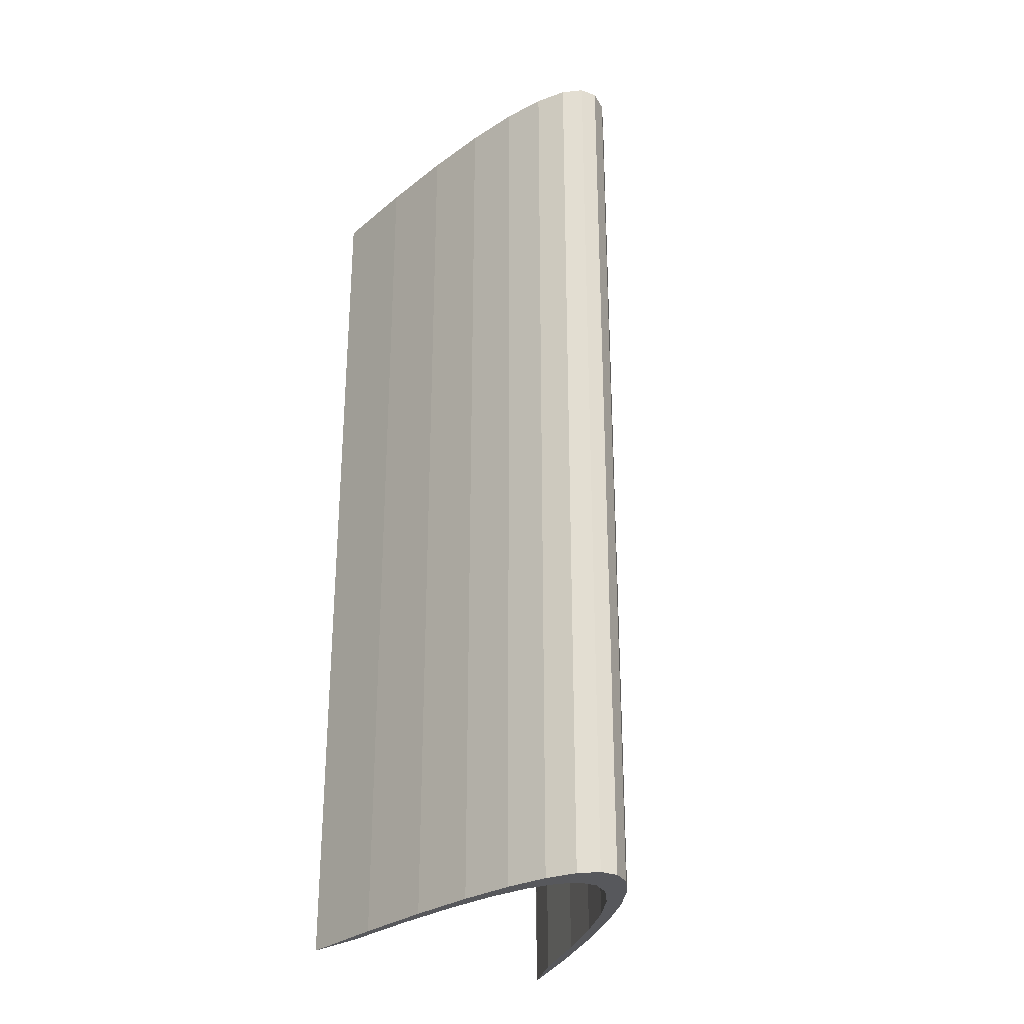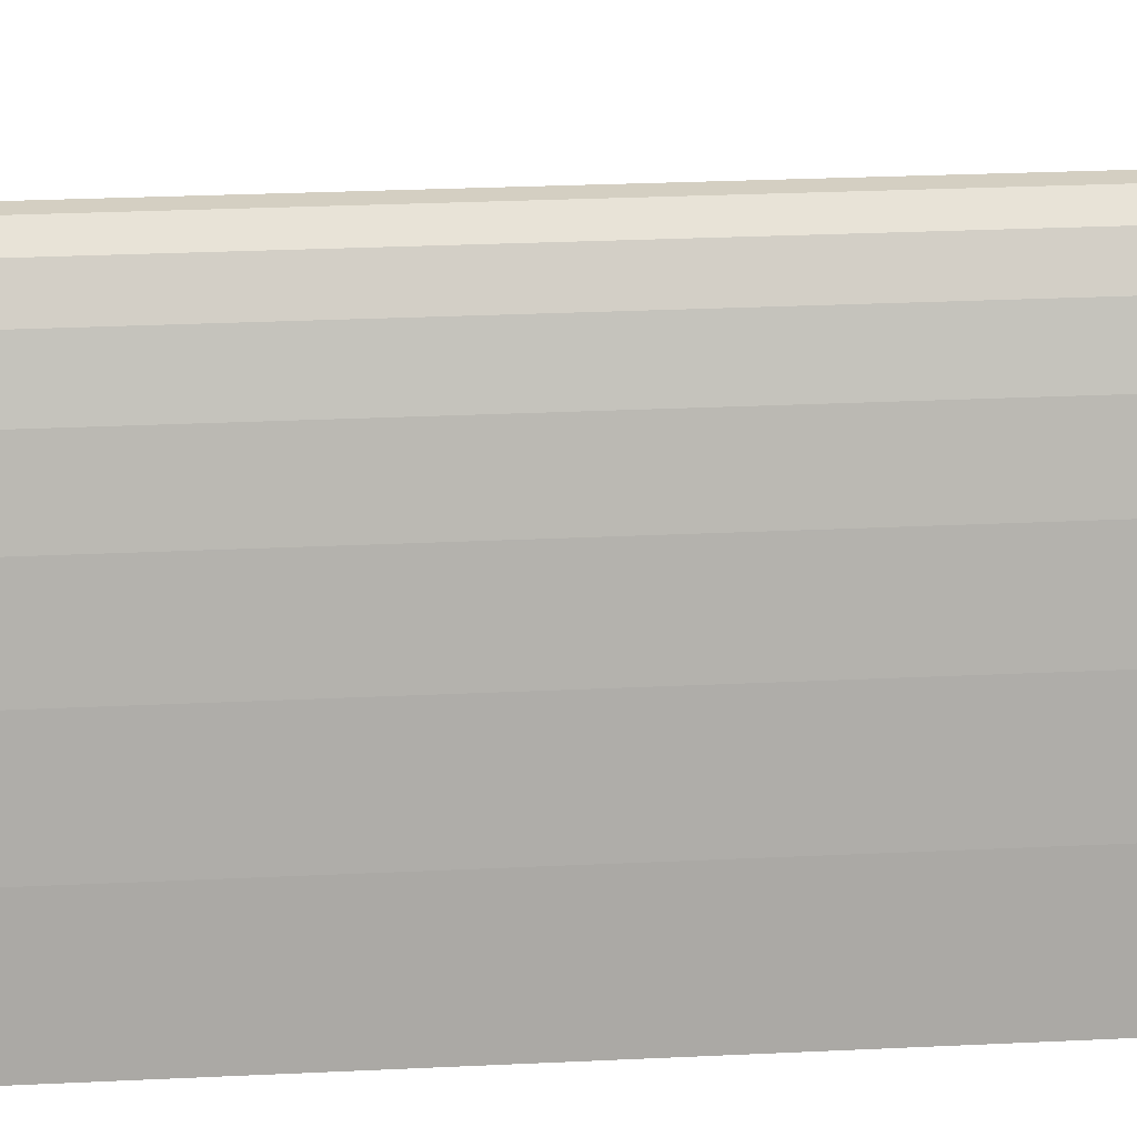
<metadata>
{"format":"obj","ext":"obj","renderer":"f3d","projection":"perspective","resolution":1024,"background":"white","views":[{"elev":-28.7,"azim":151.6,"up":"+Z"},{"elev":25.6,"azim":-94.5,"up":"+Y"}]}
</metadata>
<code>
o z_20_Z_Function
v 14.05 -1.73 50
v 12.18 4.232 50
v 12.18 4.232 43.33
v 14.05 -1.73 43.33
v 12.18 4.232 36.67
v 14.05 -1.73 36.67
v 12.18 4.232 30
v 14.05 -1.73 30
v 12.18 4.232 23.33
v 14.05 -1.73 23.33
v 12.18 4.232 16.67
v 14.05 -1.73 16.67
v 12.18 4.232 10
v 14.05 -1.73 10
v 12.18 4.232 3.333
v 14.05 -1.73 3.333
v 12.18 4.232 -3.333
v 14.05 -1.73 -3.333
v 12.18 4.232 -10
v 14.05 -1.73 -10
v 12.18 4.232 -16.67
v 14.05 -1.73 -16.67
v 12.18 4.232 -23.33
v 14.05 -1.73 -23.33
v 12.18 4.232 -30
v 14.05 -1.73 -30
v 12.18 4.232 -36.67
v 14.05 -1.73 -36.67
v 12.18 4.232 -43.33
v 14.05 -1.73 -43.33
v 12.18 4.232 -50
v 14.05 -1.73 -50
v 10.3 12.75 50
v 10.3 12.75 43.33
v 10.3 12.75 36.67
v 10.3 12.75 30
v 10.3 12.75 23.33
v 10.3 12.75 16.67
v 10.3 12.75 10
v 10.3 12.75 3.333
v 10.3 12.75 -3.333
v 10.3 12.75 -10
v 10.3 12.75 -16.67
v 10.3 12.75 -23.33
v 10.3 12.75 -30
v 10.3 12.75 -36.67
v 10.3 12.75 -43.33
v 10.3 12.75 -50
v 8.431 19.85 50
v 8.431 19.85 43.33
v 8.431 19.85 36.67
v 8.431 19.85 30
v 8.431 19.85 23.33
v 8.431 19.85 16.67
v 8.431 19.85 10
v 8.431 19.85 3.333
v 8.431 19.85 -3.333
v 8.431 19.85 -10
v 8.431 19.85 -16.67
v 8.431 19.85 -23.33
v 8.431 19.85 -30
v 8.431 19.85 -36.67
v 8.431 19.85 -43.33
v 8.431 19.85 -50
v 6.558 25.53 50
v 6.558 25.53 43.33
v 6.558 25.53 36.67
v 6.558 25.53 30
v 6.558 25.53 23.33
v 6.558 25.53 16.67
v 6.558 25.53 10
v 6.558 25.53 3.333
v 6.558 25.53 -3.333
v 6.558 25.53 -10
v 6.558 25.53 -16.67
v 6.558 25.53 -23.33
v 6.558 25.53 -30
v 6.558 25.53 -36.67
v 6.558 25.53 -43.33
v 6.558 25.53 -50
v 4.684 29.79 50
v 4.684 29.79 43.33
v 4.684 29.79 36.67
v 4.684 29.79 30
v 4.684 29.79 23.33
v 4.684 29.79 16.67
v 4.684 29.79 10
v 4.684 29.79 3.333
v 4.684 29.79 -3.333
v 4.684 29.79 -10
v 4.684 29.79 -16.67
v 4.684 29.79 -23.33
v 4.684 29.79 -30
v 4.684 29.79 -36.67
v 4.684 29.79 -43.33
v 4.684 29.79 -50
v 2.81 32.63 50
v 2.81 32.63 43.33
v 2.81 32.63 36.67
v 2.81 32.63 30
v 2.81 32.63 23.33
v 2.81 32.63 16.67
v 2.81 32.63 10
v 2.81 32.63 3.333
v 2.81 32.63 -3.333
v 2.81 32.63 -10
v 2.81 32.63 -16.67
v 2.81 32.63 -23.33
v 2.81 32.63 -30
v 2.81 32.63 -36.67
v 2.81 32.63 -43.33
v 2.81 32.63 -50
v 0.9368 34.04 50
v 0.9368 34.04 43.33
v 0.9368 34.04 36.67
v 0.9368 34.04 30
v 0.9368 34.04 23.33
v 0.9368 34.04 16.67
v 0.9368 34.04 10
v 0.9368 34.04 3.333
v 0.9368 34.04 -3.333
v 0.9368 34.04 -10
v 0.9368 34.04 -16.67
v 0.9368 34.04 -23.33
v 0.9368 34.04 -30
v 0.9368 34.04 -36.67
v 0.9368 34.04 -43.33
v 0.9368 34.04 -50
v -0.9368 34.04 50
v -0.9368 34.04 43.33
v -0.9368 34.04 36.67
v -0.9368 34.04 30
v -0.9368 34.04 23.33
v -0.9368 34.04 16.67
v -0.9368 34.04 10
v -0.9368 34.04 3.333
v -0.9368 34.04 -3.333
v -0.9368 34.04 -10
v -0.9368 34.04 -16.67
v -0.9368 34.04 -23.33
v -0.9368 34.04 -30
v -0.9368 34.04 -36.67
v -0.9368 34.04 -43.33
v -0.9368 34.04 -50
v -2.81 32.63 50
v -2.81 32.63 43.33
v -2.81 32.63 36.67
v -2.81 32.63 30
v -2.81 32.63 23.33
v -2.81 32.63 16.67
v -2.81 32.63 10
v -2.81 32.63 3.333
v -2.81 32.63 -3.333
v -2.81 32.63 -10
v -2.81 32.63 -16.67
v -2.81 32.63 -23.33
v -2.81 32.63 -30
v -2.81 32.63 -36.67
v -2.81 32.63 -43.33
v -2.81 32.63 -50
v -4.684 29.79 50
v -4.684 29.79 43.33
v -4.684 29.79 36.67
v -4.684 29.79 30
v -4.684 29.79 23.33
v -4.684 29.79 16.67
v -4.684 29.79 10
v -4.684 29.79 3.333
v -4.684 29.79 -3.333
v -4.684 29.79 -10
v -4.684 29.79 -16.67
v -4.684 29.79 -23.33
v -4.684 29.79 -30
v -4.684 29.79 -36.67
v -4.684 29.79 -43.33
v -4.684 29.79 -50
v -6.558 25.53 50
v -6.558 25.53 43.33
v -6.558 25.53 36.67
v -6.558 25.53 30
v -6.558 25.53 23.33
v -6.558 25.53 16.67
v -6.558 25.53 10
v -6.558 25.53 3.333
v -6.558 25.53 -3.333
v -6.558 25.53 -10
v -6.558 25.53 -16.67
v -6.558 25.53 -23.33
v -6.558 25.53 -30
v -6.558 25.53 -36.67
v -6.558 25.53 -43.33
v -6.558 25.53 -50
v -8.431 19.85 50
v -8.431 19.85 43.33
v -8.431 19.85 36.67
v -8.431 19.85 30
v -8.431 19.85 23.33
v -8.431 19.85 16.67
v -8.431 19.85 10
v -8.431 19.85 3.333
v -8.431 19.85 -3.333
v -8.431 19.85 -10
v -8.431 19.85 -16.67
v -8.431 19.85 -23.33
v -8.431 19.85 -30
v -8.431 19.85 -36.67
v -8.431 19.85 -43.33
v -8.431 19.85 -50
v -10.3 12.75 50
v -10.3 12.75 43.33
v -10.3 12.75 36.67
v -10.3 12.75 30
v -10.3 12.75 23.33
v -10.3 12.75 16.67
v -10.3 12.75 10
v -10.3 12.75 3.333
v -10.3 12.75 -3.333
v -10.3 12.75 -10
v -10.3 12.75 -16.67
v -10.3 12.75 -23.33
v -10.3 12.75 -30
v -10.3 12.75 -36.67
v -10.3 12.75 -43.33
v -10.3 12.75 -50
v -12.18 4.232 50
v -12.18 4.232 43.33
v -12.18 4.232 36.67
v -12.18 4.232 30
v -12.18 4.232 23.33
v -12.18 4.232 16.67
v -12.18 4.232 10
v -12.18 4.232 3.333
v -12.18 4.232 -3.333
v -12.18 4.232 -10
v -12.18 4.232 -16.67
v -12.18 4.232 -23.33
v -12.18 4.232 -30
v -12.18 4.232 -36.67
v -12.18 4.232 -43.33
v -12.18 4.232 -50
v -14.05 -1.73 50
v -14.05 -1.73 43.33
v -14.05 -1.73 36.67
v -14.05 -1.73 30
v -14.05 -1.73 23.33
v -14.05 -1.73 16.67
v -14.05 -1.73 10
v -14.05 -1.73 3.333
v -14.05 -1.73 -3.333
v -14.05 -1.73 -10
v -14.05 -1.73 -16.67
v -14.05 -1.73 -23.33
v -14.05 -1.73 -30
v -14.05 -1.73 -36.67
v -14.05 -1.73 -43.33
v -14.05 -1.73 -50
v 14.15 -1.984 43.33
v 12.27 7.986 43.33
v 12.27 7.986 50
v 14.15 -1.984 50
v 14.15 -1.984 36.67
v 12.27 7.986 36.67
v 14.15 -1.984 30
v 12.27 7.986 30
v 14.15 -1.984 23.33
v 12.27 7.986 23.33
v 14.15 -1.984 16.67
v 12.27 7.986 16.67
v 14.15 -1.984 10
v 12.27 7.986 10
v 14.15 -1.984 3.333
v 12.27 7.986 3.333
v 14.15 -1.984 -3.333
v 12.27 7.986 -3.333
v 14.15 -1.984 -10
v 12.27 7.986 -10
v 14.15 -1.984 -16.67
v 12.27 7.986 -16.67
v 14.15 -1.984 -23.33
v 12.27 7.986 -23.33
v 14.15 -1.984 -30
v 12.27 7.986 -30
v 14.15 -1.984 -36.67
v 12.27 7.986 -36.67
v 14.15 -1.984 -43.33
v 12.27 7.986 -43.33
v 14.15 -1.984 -50
v 12.27 7.986 -50
v 10.38 16.56 43.33
v 10.38 16.56 50
v 10.38 16.56 36.67
v 10.38 16.56 30
v 10.38 16.56 23.33
v 10.38 16.56 16.67
v 10.38 16.56 10
v 10.38 16.56 3.333
v 10.38 16.56 -3.333
v 10.38 16.56 -10
v 10.38 16.56 -16.67
v 10.38 16.56 -23.33
v 10.38 16.56 -30
v 10.38 16.56 -36.67
v 10.38 16.56 -43.33
v 10.38 16.56 -50
v 8.497 23.71 43.33
v 8.497 23.71 50
v 8.497 23.71 36.67
v 8.497 23.71 30
v 8.497 23.71 23.33
v 8.497 23.71 16.67
v 8.497 23.71 10
v 8.497 23.71 3.333
v 8.497 23.71 -3.333
v 8.497 23.71 -10
v 8.497 23.71 -16.67
v 8.497 23.71 -23.33
v 8.497 23.71 -30
v 8.497 23.71 -36.67
v 8.497 23.71 -43.33
v 8.497 23.71 -50
v 6.609 29.43 43.33
v 6.609 29.43 50
v 6.609 29.43 36.67
v 6.609 29.43 30
v 6.609 29.43 23.33
v 6.609 29.43 16.67
v 6.609 29.43 10
v 6.609 29.43 3.333
v 6.609 29.43 -3.333
v 6.609 29.43 -10
v 6.609 29.43 -16.67
v 6.609 29.43 -23.33
v 6.609 29.43 -30
v 6.609 29.43 -36.67
v 6.609 29.43 -43.33
v 6.609 29.43 -50
v 4.721 33.72 43.33
v 4.721 33.72 50
v 4.721 33.72 36.67
v 4.721 33.72 30
v 4.721 33.72 23.33
v 4.721 33.72 16.67
v 4.721 33.72 10
v 4.721 33.72 3.333
v 4.721 33.72 -3.333
v 4.721 33.72 -10
v 4.721 33.72 -16.67
v 4.721 33.72 -23.33
v 4.721 33.72 -30
v 4.721 33.72 -36.67
v 4.721 33.72 -43.33
v 4.721 33.72 -50
v 2.833 36.59 43.33
v 2.833 36.59 50
v 2.833 36.59 36.67
v 2.833 36.59 30
v 2.833 36.59 23.33
v 2.833 36.59 16.67
v 2.833 36.59 10
v 2.833 36.59 3.333
v 2.833 36.59 -3.333
v 2.833 36.59 -10
v 2.833 36.59 -16.67
v 2.833 36.59 -23.33
v 2.833 36.59 -30
v 2.833 36.59 -36.67
v 2.833 36.59 -43.33
v 2.833 36.59 -50
v 0.9443 38.02 43.33
v 0.9443 38.02 50
v 0.9443 38.02 36.67
v 0.9443 38.02 30
v 0.9443 38.02 23.33
v 0.9443 38.02 16.67
v 0.9443 38.02 10
v 0.9443 38.02 3.333
v 0.9443 38.02 -3.333
v 0.9443 38.02 -10
v 0.9443 38.02 -16.67
v 0.9443 38.02 -23.33
v 0.9443 38.02 -30
v 0.9443 38.02 -36.67
v 0.9443 38.02 -43.33
v 0.9443 38.02 -50
v -0.9443 38.02 43.33
v -0.9443 38.02 50
v -0.9443 38.02 36.67
v -0.9443 38.02 30
v -0.9443 38.02 23.33
v -0.9443 38.02 16.67
v -0.9443 38.02 10
v -0.9443 38.02 3.333
v -0.9443 38.02 -3.333
v -0.9443 38.02 -10
v -0.9443 38.02 -16.67
v -0.9443 38.02 -23.33
v -0.9443 38.02 -30
v -0.9443 38.02 -36.67
v -0.9443 38.02 -43.33
v -0.9443 38.02 -50
v -2.833 36.59 43.33
v -2.833 36.59 50
v -2.833 36.59 36.67
v -2.833 36.59 30
v -2.833 36.59 23.33
v -2.833 36.59 16.67
v -2.833 36.59 10
v -2.833 36.59 3.333
v -2.833 36.59 -3.333
v -2.833 36.59 -10
v -2.833 36.59 -16.67
v -2.833 36.59 -23.33
v -2.833 36.59 -30
v -2.833 36.59 -36.67
v -2.833 36.59 -43.33
v -2.833 36.59 -50
v -4.721 33.72 43.33
v -4.721 33.72 50
v -4.721 33.72 36.67
v -4.721 33.72 30
v -4.721 33.72 23.33
v -4.721 33.72 16.67
v -4.721 33.72 10
v -4.721 33.72 3.333
v -4.721 33.72 -3.333
v -4.721 33.72 -10
v -4.721 33.72 -16.67
v -4.721 33.72 -23.33
v -4.721 33.72 -30
v -4.721 33.72 -36.67
v -4.721 33.72 -43.33
v -4.721 33.72 -50
v -6.609 29.43 43.33
v -6.609 29.43 50
v -6.609 29.43 36.67
v -6.609 29.43 30
v -6.609 29.43 23.33
v -6.609 29.43 16.67
v -6.609 29.43 10
v -6.609 29.43 3.333
v -6.609 29.43 -3.333
v -6.609 29.43 -10
v -6.609 29.43 -16.67
v -6.609 29.43 -23.33
v -6.609 29.43 -30
v -6.609 29.43 -36.67
v -6.609 29.43 -43.33
v -6.609 29.43 -50
v -8.497 23.71 43.33
v -8.497 23.71 50
v -8.497 23.71 36.67
v -8.497 23.71 30
v -8.497 23.71 23.33
v -8.497 23.71 16.67
v -8.497 23.71 10
v -8.497 23.71 3.333
v -8.497 23.71 -3.333
v -8.497 23.71 -10
v -8.497 23.71 -16.67
v -8.497 23.71 -23.33
v -8.497 23.71 -30
v -8.497 23.71 -36.67
v -8.497 23.71 -43.33
v -8.497 23.71 -50
v -10.38 16.56 43.33
v -10.38 16.56 50
v -10.38 16.56 36.67
v -10.38 16.56 30
v -10.38 16.56 23.33
v -10.38 16.56 16.67
v -10.38 16.56 10
v -10.38 16.56 3.333
v -10.38 16.56 -3.333
v -10.38 16.56 -10
v -10.38 16.56 -16.67
v -10.38 16.56 -23.33
v -10.38 16.56 -30
v -10.38 16.56 -36.67
v -10.38 16.56 -43.33
v -10.38 16.56 -50
v -12.27 7.986 43.33
v -12.27 7.986 50
v -12.27 7.986 36.67
v -12.27 7.986 30
v -12.27 7.986 23.33
v -12.27 7.986 16.67
v -12.27 7.986 10
v -12.27 7.986 3.333
v -12.27 7.986 -3.333
v -12.27 7.986 -10
v -12.27 7.986 -16.67
v -12.27 7.986 -23.33
v -12.27 7.986 -30
v -12.27 7.986 -36.67
v -12.27 7.986 -43.33
v -12.27 7.986 -50
v -14.15 -1.984 43.33
v -14.15 -1.984 50
v -14.15 -1.984 36.67
v -14.15 -1.984 30
v -14.15 -1.984 23.33
v -14.15 -1.984 16.67
v -14.15 -1.984 10
v -14.15 -1.984 3.333
v -14.15 -1.984 -3.333
v -14.15 -1.984 -10
v -14.15 -1.984 -16.67
v -14.15 -1.984 -23.33
v -14.15 -1.984 -30
v -14.15 -1.984 -36.67
v -14.15 -1.984 -43.33
v -14.15 -1.984 -50
f 1 2 3 4
f 4 3 5 6
f 6 5 7 8
f 8 7 9 10
f 10 9 11 12
f 12 11 13 14
f 14 13 15 16
f 16 15 17 18
f 18 17 19 20
f 20 19 21 22
f 22 21 23 24
f 24 23 25 26
f 26 25 27 28
f 28 27 29 30
f 30 29 31 32
f 2 33 34 3
f 3 34 35 5
f 5 35 36 7
f 7 36 37 9
f 9 37 38 11
f 11 38 39 13
f 13 39 40 15
f 15 40 41 17
f 17 41 42 19
f 19 42 43 21
f 21 43 44 23
f 23 44 45 25
f 25 45 46 27
f 27 46 47 29
f 29 47 48 31
f 33 49 50 34
f 34 50 51 35
f 35 51 52 36
f 36 52 53 37
f 37 53 54 38
f 38 54 55 39
f 39 55 56 40
f 40 56 57 41
f 41 57 58 42
f 42 58 59 43
f 43 59 60 44
f 44 60 61 45
f 45 61 62 46
f 46 62 63 47
f 47 63 64 48
f 49 65 66 50
f 50 66 67 51
f 51 67 68 52
f 52 68 69 53
f 53 69 70 54
f 54 70 71 55
f 55 71 72 56
f 56 72 73 57
f 57 73 74 58
f 58 74 75 59
f 59 75 76 60
f 60 76 77 61
f 61 77 78 62
f 62 78 79 63
f 63 79 80 64
f 65 81 82 66
f 66 82 83 67
f 67 83 84 68
f 68 84 85 69
f 69 85 86 70
f 70 86 87 71
f 71 87 88 72
f 72 88 89 73
f 73 89 90 74
f 74 90 91 75
f 75 91 92 76
f 76 92 93 77
f 77 93 94 78
f 78 94 95 79
f 79 95 96 80
f 81 97 98 82
f 82 98 99 83
f 83 99 100 84
f 84 100 101 85
f 85 101 102 86
f 86 102 103 87
f 87 103 104 88
f 88 104 105 89
f 89 105 106 90
f 90 106 107 91
f 91 107 108 92
f 92 108 109 93
f 93 109 110 94
f 94 110 111 95
f 95 111 112 96
f 97 113 114 98
f 98 114 115 99
f 99 115 116 100
f 100 116 117 101
f 101 117 118 102
f 102 118 119 103
f 103 119 120 104
f 104 120 121 105
f 105 121 122 106
f 106 122 123 107
f 107 123 124 108
f 108 124 125 109
f 109 125 126 110
f 110 126 127 111
f 111 127 128 112
f 113 129 130 114
f 114 130 131 115
f 115 131 132 116
f 116 132 133 117
f 117 133 134 118
f 118 134 135 119
f 119 135 136 120
f 120 136 137 121
f 121 137 138 122
f 122 138 139 123
f 123 139 140 124
f 124 140 141 125
f 125 141 142 126
f 126 142 143 127
f 127 143 144 128
f 129 145 146 130
f 130 146 147 131
f 131 147 148 132
f 132 148 149 133
f 133 149 150 134
f 134 150 151 135
f 135 151 152 136
f 136 152 153 137
f 137 153 154 138
f 138 154 155 139
f 139 155 156 140
f 140 156 157 141
f 141 157 158 142
f 142 158 159 143
f 143 159 160 144
f 145 161 162 146
f 146 162 163 147
f 147 163 164 148
f 148 164 165 149
f 149 165 166 150
f 150 166 167 151
f 151 167 168 152
f 152 168 169 153
f 153 169 170 154
f 154 170 171 155
f 155 171 172 156
f 156 172 173 157
f 157 173 174 158
f 158 174 175 159
f 159 175 176 160
f 161 177 178 162
f 162 178 179 163
f 163 179 180 164
f 164 180 181 165
f 165 181 182 166
f 166 182 183 167
f 167 183 184 168
f 168 184 185 169
f 169 185 186 170
f 170 186 187 171
f 171 187 188 172
f 172 188 189 173
f 173 189 190 174
f 174 190 191 175
f 175 191 192 176
f 177 193 194 178
f 178 194 195 179
f 179 195 196 180
f 180 196 197 181
f 181 197 198 182
f 182 198 199 183
f 183 199 200 184
f 184 200 201 185
f 185 201 202 186
f 186 202 203 187
f 187 203 204 188
f 188 204 205 189
f 189 205 206 190
f 190 206 207 191
f 191 207 208 192
f 193 209 210 194
f 194 210 211 195
f 195 211 212 196
f 196 212 213 197
f 197 213 214 198
f 198 214 215 199
f 199 215 216 200
f 200 216 217 201
f 201 217 218 202
f 202 218 219 203
f 203 219 220 204
f 204 220 221 205
f 205 221 222 206
f 206 222 223 207
f 207 223 224 208
f 209 225 226 210
f 210 226 227 211
f 211 227 228 212
f 212 228 229 213
f 213 229 230 214
f 214 230 231 215
f 215 231 232 216
f 216 232 233 217
f 217 233 234 218
f 218 234 235 219
f 219 235 236 220
f 220 236 237 221
f 221 237 238 222
f 222 238 239 223
f 223 239 240 224
f 225 241 242 226
f 226 242 243 227
f 227 243 244 228
f 228 244 245 229
f 229 245 246 230
f 230 246 247 231
f 231 247 248 232
f 232 248 249 233
f 233 249 250 234
f 234 250 251 235
f 235 251 252 236
f 236 252 253 237
f 237 253 254 238
f 238 254 255 239
f 239 255 256 240
f 257 258 259 260
f 261 262 258 257
f 263 264 262 261
f 265 266 264 263
f 267 268 266 265
f 269 270 268 267
f 271 272 270 269
f 273 274 272 271
f 275 276 274 273
f 277 278 276 275
f 279 280 278 277
f 281 282 280 279
f 283 284 282 281
f 285 286 284 283
f 287 288 286 285
f 258 289 290 259
f 262 291 289 258
f 264 292 291 262
f 266 293 292 264
f 268 294 293 266
f 270 295 294 268
f 272 296 295 270
f 274 297 296 272
f 276 298 297 274
f 278 299 298 276
f 280 300 299 278
f 282 301 300 280
f 284 302 301 282
f 286 303 302 284
f 288 304 303 286
f 289 305 306 290
f 291 307 305 289
f 292 308 307 291
f 293 309 308 292
f 294 310 309 293
f 295 311 310 294
f 296 312 311 295
f 297 313 312 296
f 298 314 313 297
f 299 315 314 298
f 300 316 315 299
f 301 317 316 300
f 302 318 317 301
f 303 319 318 302
f 304 320 319 303
f 305 321 322 306
f 307 323 321 305
f 308 324 323 307
f 309 325 324 308
f 310 326 325 309
f 311 327 326 310
f 312 328 327 311
f 313 329 328 312
f 314 330 329 313
f 315 331 330 314
f 316 332 331 315
f 317 333 332 316
f 318 334 333 317
f 319 335 334 318
f 320 336 335 319
f 321 337 338 322
f 323 339 337 321
f 324 340 339 323
f 325 341 340 324
f 326 342 341 325
f 327 343 342 326
f 328 344 343 327
f 329 345 344 328
f 330 346 345 329
f 331 347 346 330
f 332 348 347 331
f 333 349 348 332
f 334 350 349 333
f 335 351 350 334
f 336 352 351 335
f 337 353 354 338
f 339 355 353 337
f 340 356 355 339
f 341 357 356 340
f 342 358 357 341
f 343 359 358 342
f 344 360 359 343
f 345 361 360 344
f 346 362 361 345
f 347 363 362 346
f 348 364 363 347
f 349 365 364 348
f 350 366 365 349
f 351 367 366 350
f 352 368 367 351
f 353 369 370 354
f 355 371 369 353
f 356 372 371 355
f 357 373 372 356
f 358 374 373 357
f 359 375 374 358
f 360 376 375 359
f 361 377 376 360
f 362 378 377 361
f 363 379 378 362
f 364 380 379 363
f 365 381 380 364
f 366 382 381 365
f 367 383 382 366
f 368 384 383 367
f 369 385 386 370
f 371 387 385 369
f 372 388 387 371
f 373 389 388 372
f 374 390 389 373
f 375 391 390 374
f 376 392 391 375
f 377 393 392 376
f 378 394 393 377
f 379 395 394 378
f 380 396 395 379
f 381 397 396 380
f 382 398 397 381
f 383 399 398 382
f 384 400 399 383
f 385 401 402 386
f 387 403 401 385
f 388 404 403 387
f 389 405 404 388
f 390 406 405 389
f 391 407 406 390
f 392 408 407 391
f 393 409 408 392
f 394 410 409 393
f 395 411 410 394
f 396 412 411 395
f 397 413 412 396
f 398 414 413 397
f 399 415 414 398
f 400 416 415 399
f 401 417 418 402
f 403 419 417 401
f 404 420 419 403
f 405 421 420 404
f 406 422 421 405
f 407 423 422 406
f 408 424 423 407
f 409 425 424 408
f 410 426 425 409
f 411 427 426 410
f 412 428 427 411
f 413 429 428 412
f 414 430 429 413
f 415 431 430 414
f 416 432 431 415
f 417 433 434 418
f 419 435 433 417
f 420 436 435 419
f 421 437 436 420
f 422 438 437 421
f 423 439 438 422
f 424 440 439 423
f 425 441 440 424
f 426 442 441 425
f 427 443 442 426
f 428 444 443 427
f 429 445 444 428
f 430 446 445 429
f 431 447 446 430
f 432 448 447 431
f 433 449 450 434
f 435 451 449 433
f 436 452 451 435
f 437 453 452 436
f 438 454 453 437
f 439 455 454 438
f 440 456 455 439
f 441 457 456 440
f 442 458 457 441
f 443 459 458 442
f 444 460 459 443
f 445 461 460 444
f 446 462 461 445
f 447 463 462 446
f 448 464 463 447
f 449 465 466 450
f 451 467 465 449
f 452 468 467 451
f 453 469 468 452
f 454 470 469 453
f 455 471 470 454
f 456 472 471 455
f 457 473 472 456
f 458 474 473 457
f 459 475 474 458
f 460 476 475 459
f 461 477 476 460
f 462 478 477 461
f 463 479 478 462
f 464 480 479 463
f 465 481 482 466
f 467 483 481 465
f 468 484 483 467
f 469 485 484 468
f 470 486 485 469
f 471 487 486 470
f 472 488 487 471
f 473 489 488 472
f 474 490 489 473
f 475 491 490 474
f 476 492 491 475
f 477 493 492 476
f 478 494 493 477
f 479 495 494 478
f 480 496 495 479
f 481 497 498 482
f 483 499 497 481
f 484 500 499 483
f 485 501 500 484
f 486 502 501 485
f 487 503 502 486
f 488 504 503 487
f 489 505 504 488
f 490 506 505 489
f 491 507 506 490
f 492 508 507 491
f 493 509 508 492
f 494 510 509 493
f 495 511 510 494
f 496 512 511 495
f 32 31 288 287
f 176 192 448 432
f 240 256 512 496
f 160 176 432 416
f 112 128 384 368
f 128 144 400 384
f 48 64 320 304
f 192 208 464 448
f 224 240 496 480
f 96 112 368 352
f 208 224 480 464
f 64 80 336 320
f 31 48 304 288
f 80 96 352 336
f 177 161 418 434
f 193 177 434 450
f 161 145 402 418
f 145 129 386 402
f 225 209 466 482
f 209 193 450 466
f 241 225 482 498
f 97 81 338 354
f 81 65 322 338
f 144 160 416 400
f 113 97 354 370
f 129 113 370 386
f 49 33 290 306
f 65 49 306 322
f 33 2 259 290
f 2 1 260 259

</code>
